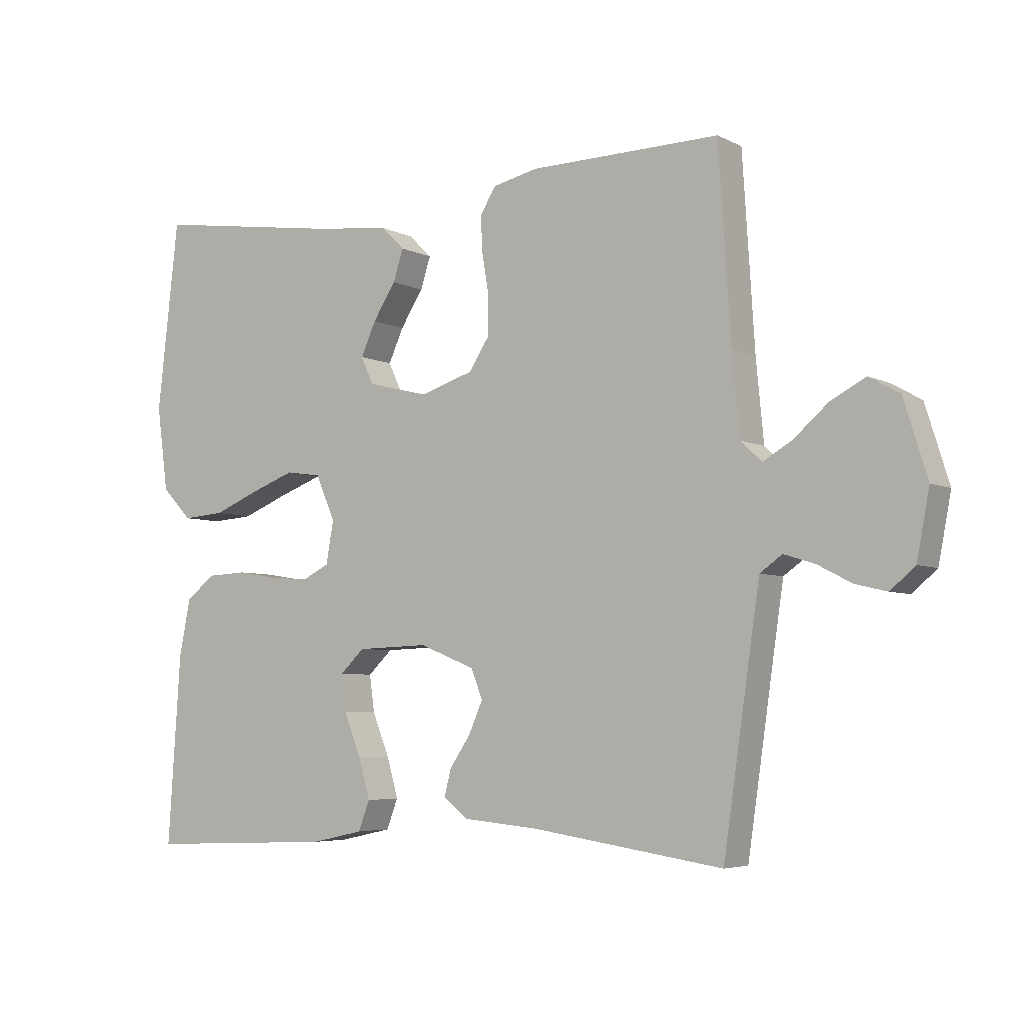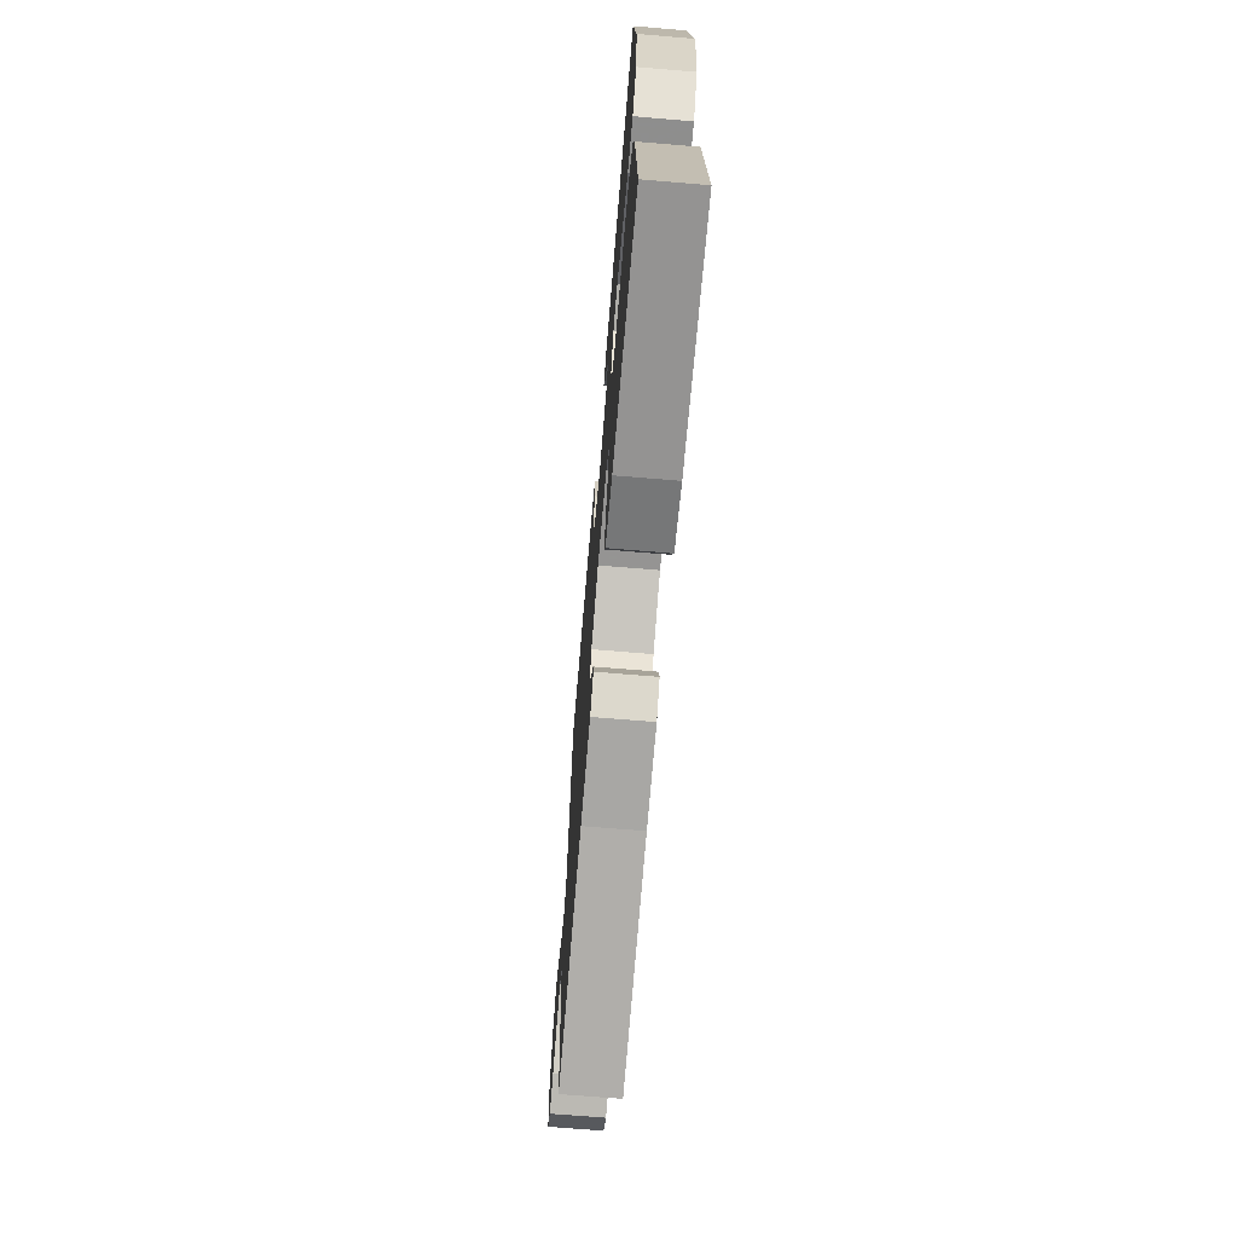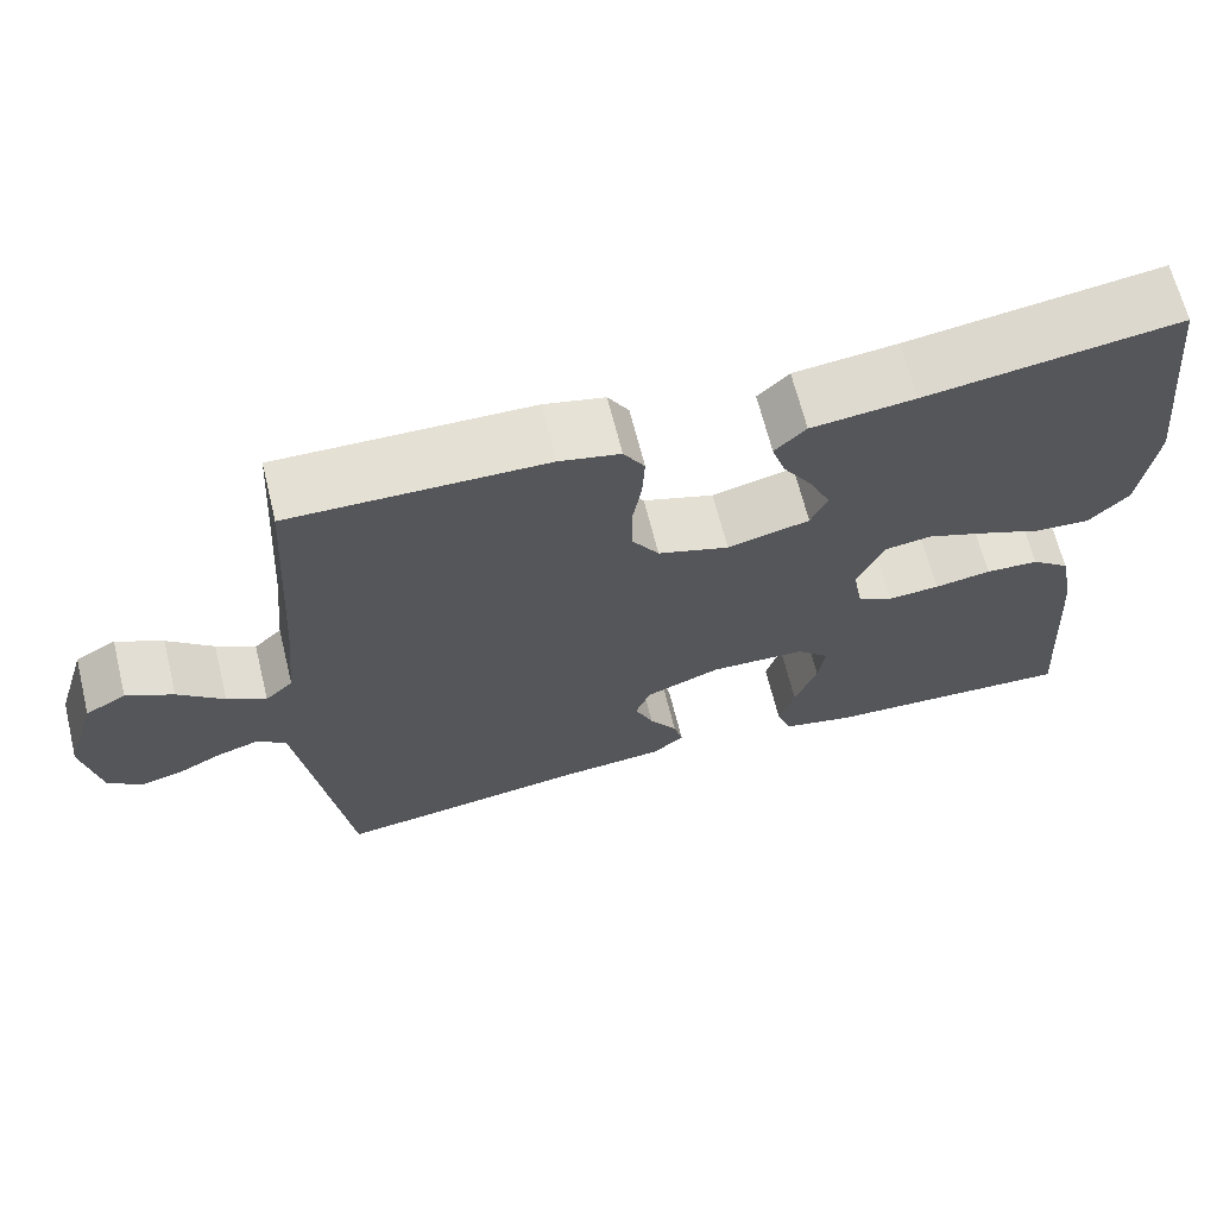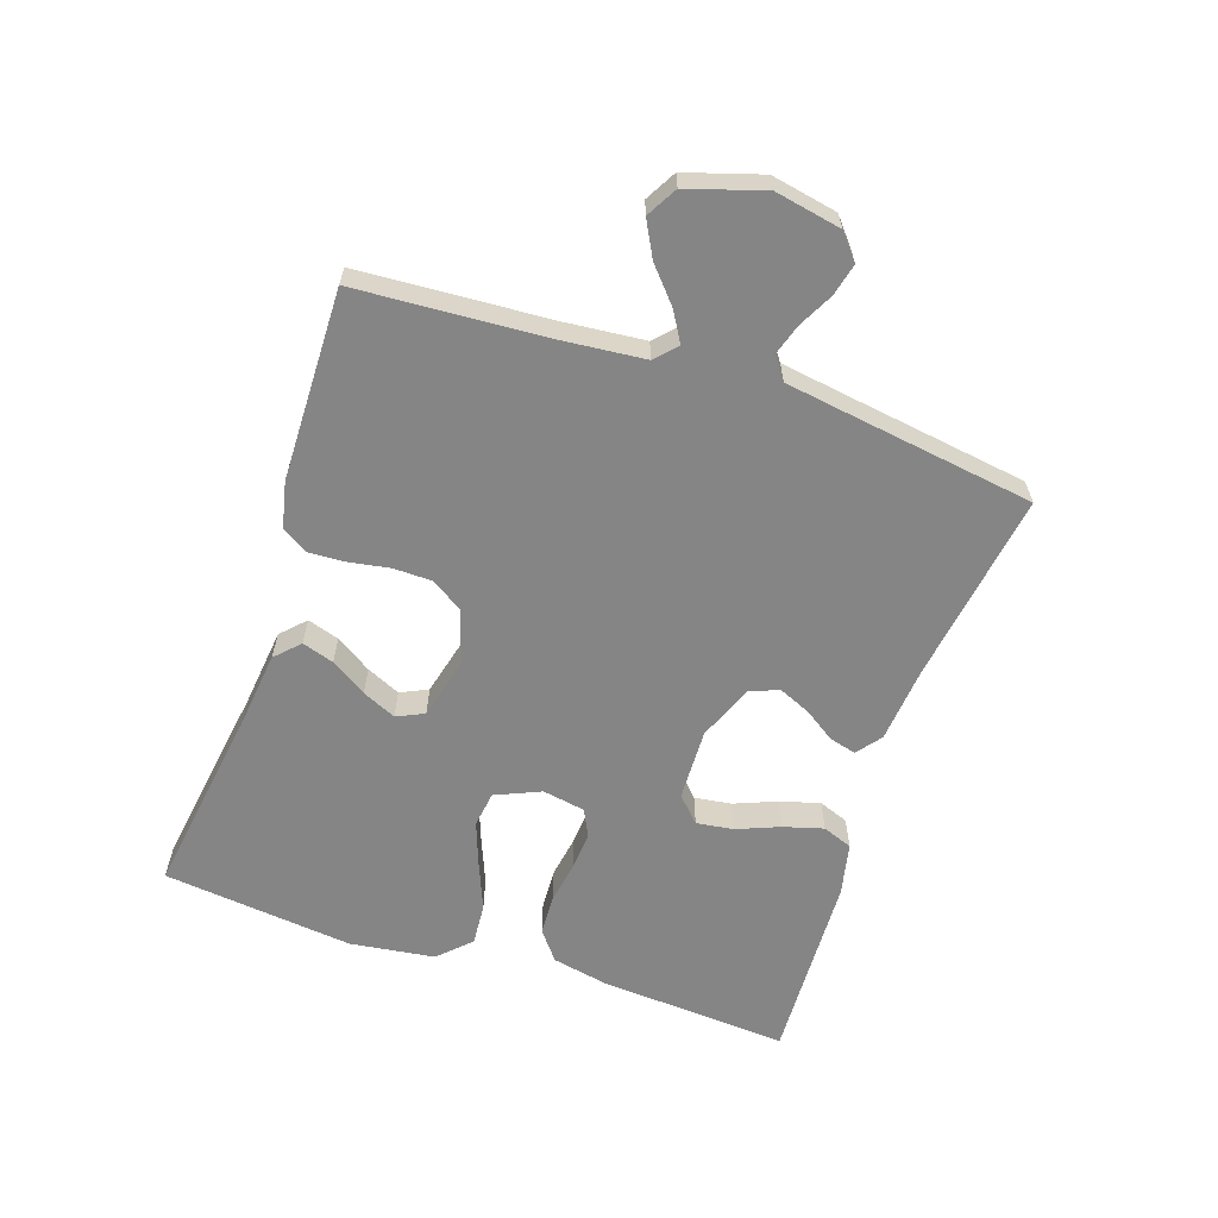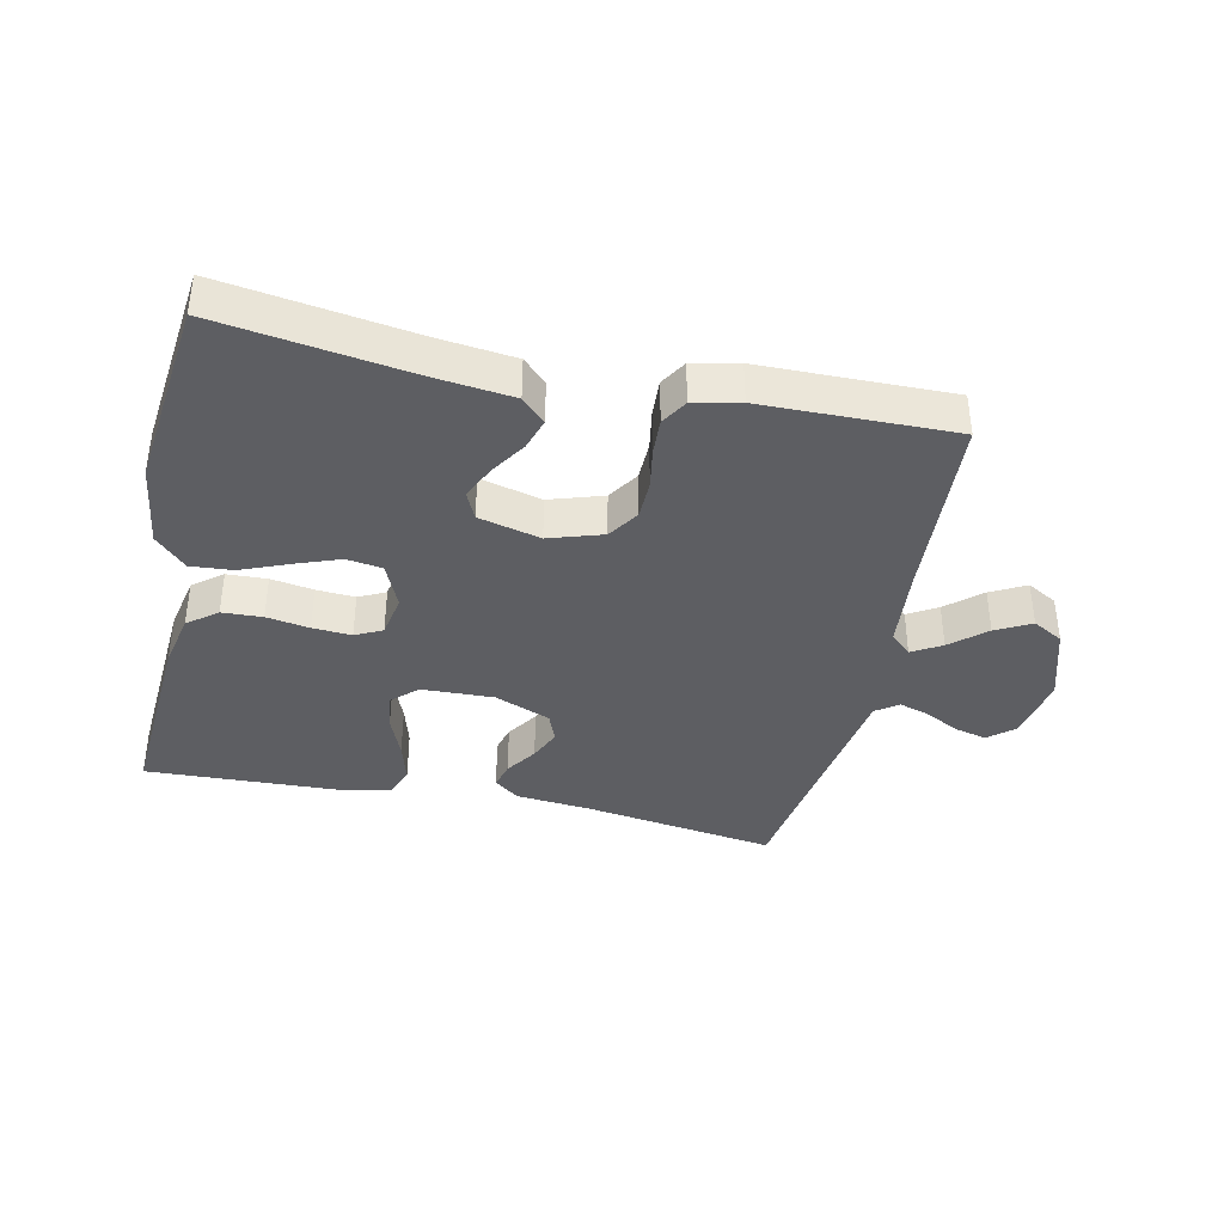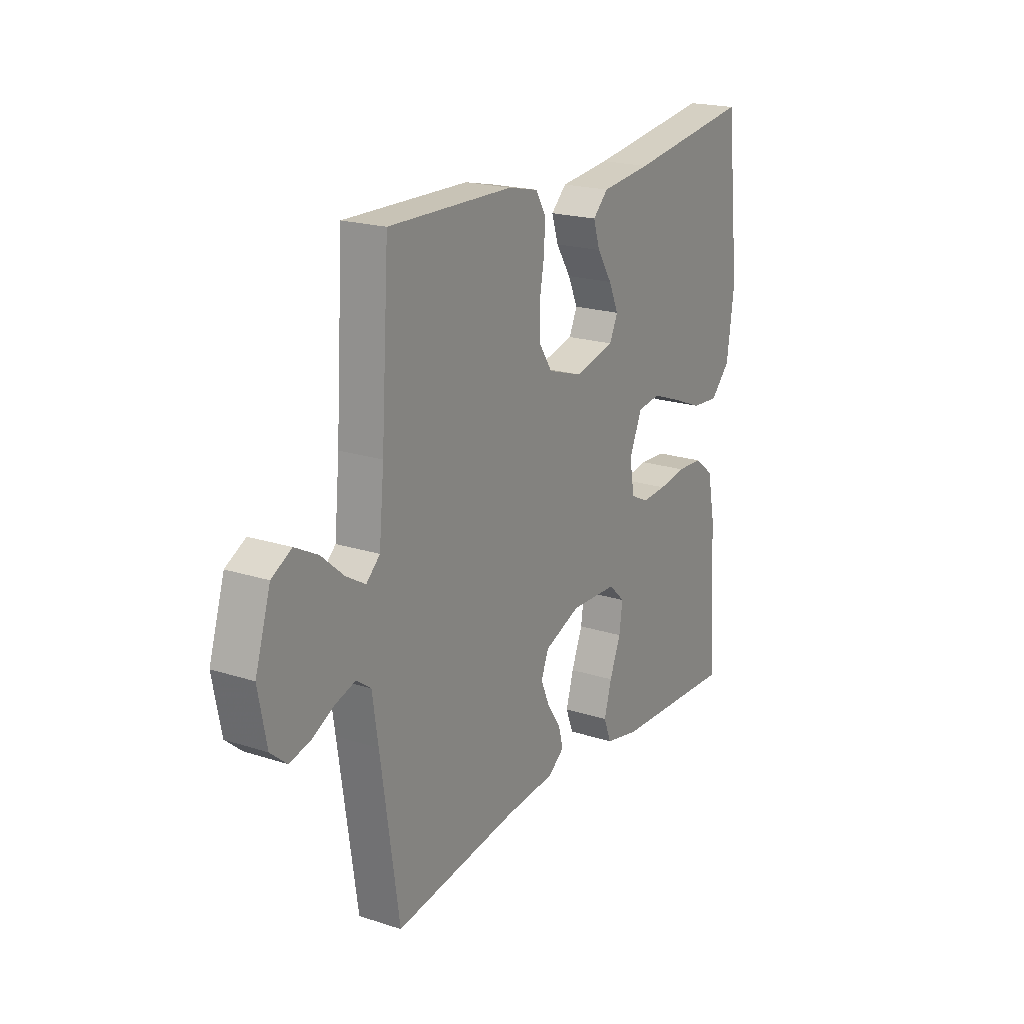
<metadata>
{"format":"obj","ext":"obj","renderer":"f3d","projection":"perspective","resolution":1024,"background":"white","views":[{"elev":-5.2,"azim":34.0,"up":"+Z"},{"elev":-69.3,"azim":-94.8,"up":"+Z"},{"elev":66.2,"azim":166.1,"up":"+Z"},{"elev":-61.8,"azim":71.4,"up":"+Y"},{"elev":-38.4,"azim":-12.3,"up":"+Y"},{"elev":20.2,"azim":120.6,"up":"+Z"}]}
</metadata>
<code>
v -0.5 0.07 -0.5
v -0.48 0.07 -0.2
v -0.462 0.07 -0.112
v -0.416 0.07 -0.076
v -0.353 0.07 -0.073
v -0.286 0.07 -0.084
v -0.225 0.07 -0.088
v -0.183 0.07 -0.067
v -0.171 0.07 0
v -0.202 0.07 0.071
v -0.258 0.07 0.079
v -0.328 0.07 0.053
v -0.402 0.07 0.023
v -0.468 0.07 0.018
v -0.516 0.07 0.067
v -0.534 0.07 0.2
v -0.5 0.07 0.5
v -0.2 0.07 0.456
v -0.078 0.07 0.442
v -0.041 0.07 0.406
v -0.057 0.07 0.356
v -0.093 0.07 0.3
v -0.117 0.07 0.247
v -0.097 0.07 0.204
v 0 0.07 0.18
v 0.084 0.07 0.207
v 0.116 0.07 0.256
v 0.117 0.07 0.317
v 0.106 0.07 0.381
v 0.103 0.07 0.438
v 0.128 0.07 0.479
v 0.2 0.07 0.495
v 0.5 0.07 0.5
v 0.519 0.07 0.2
v 0.531 0.07 0.074
v 0.564 0.07 0.043
v 0.61 0.07 0.07
v 0.664 0.07 0.117
v 0.719 0.07 0.146
v 0.767 0.07 0.119
v 0.804 0.07 0
v 0.784 0.07 -0.104
v 0.745 0.07 -0.137
v 0.695 0.07 -0.125
v 0.641 0.07 -0.097
v 0.593 0.07 -0.082
v 0.558 0.07 -0.107
v 0.544 0.07 -0.2
v 0.5 0.07 -0.5
v 0.2 0.07 -0.456
v 0.079 0.07 -0.445
v 0.04 0.07 -0.415
v 0.051 0.07 -0.373
v 0.084 0.07 -0.324
v 0.106 0.07 -0.274
v 0.088 0.07 -0.228
v 0 0.07 -0.193
v -0.113 0.07 -0.197
v -0.152 0.07 -0.234
v -0.144 0.07 -0.292
v -0.117 0.07 -0.359
v -0.099 0.07 -0.422
v -0.117 0.07 -0.469
v -0.2 0.07 -0.487
v -0.5 0 -0.5
v -0.48 0 -0.2
v -0.462 0 -0.112
v -0.416 0 -0.076
v -0.353 0 -0.073
v -0.286 0 -0.084
v -0.225 0 -0.088
v -0.183 0 -0.067
v -0.171 0 0
v -0.202 0 0.071
v -0.258 0 0.079
v -0.328 0 0.053
v -0.402 0 0.023
v -0.468 0 0.018
v -0.516 0 0.067
v -0.534 0 0.2
v -0.5 0 0.5
v -0.2 0 0.456
v -0.078 0 0.442
v -0.041 0 0.406
v -0.057 0 0.356
v -0.093 0 0.3
v -0.117 0 0.247
v -0.097 0 0.204
v 0 0 0.18
v 0.084 0 0.207
v 0.116 0 0.256
v 0.117 0 0.317
v 0.106 0 0.381
v 0.103 0 0.438
v 0.128 0 0.479
v 0.2 0 0.495
v 0.5 0 0.5
v 0.519 0 0.2
v 0.531 0 0.074
v 0.564 0 0.043
v 0.61 0 0.07
v 0.664 0 0.117
v 0.719 0 0.146
v 0.767 0 0.119
v 0.804 0 0
v 0.784 0 -0.104
v 0.745 0 -0.137
v 0.695 0 -0.125
v 0.641 0 -0.097
v 0.593 0 -0.082
v 0.558 0 -0.107
v 0.544 0 -0.2
v 0.5 0 -0.5
v 0.2 0 -0.456
v 0.079 0 -0.445
v 0.04 0 -0.415
v 0.051 0 -0.373
v 0.084 0 -0.324
v 0.106 0 -0.274
v 0.088 0 -0.228
v 0 0 -0.193
v -0.113 0 -0.197
v -0.152 0 -0.234
v -0.144 0 -0.292
v -0.117 0 -0.359
v -0.099 0 -0.422
v -0.117 0 -0.469
v -0.2 0 -0.487
f 60 61 62 63
f 60 63 64 1
f 51 52 53 54
f 50 51 54 55
f 48 49 50 55
f 47 48 55 56
f 42 43 44 45
f 42 45 46
f 41 42 46
f 40 41 46
f 37 38 39 40
f 36 37 40 46
f 35 36 46 47
f 31 32 33 34
f 31 34 35
f 28 29 30 31
f 27 28 31 35
f 26 27 35 47
f 19 20 21 22
f 18 19 22 23
f 17 18 23
f 16 17 23 24
f 12 13 14 15
f 11 12 15 16
f 10 11 16 24
f 3 4 5 6
f 3 6 7
f 2 3 7
f 59 60 1 2
f 58 59 2 7
f 57 58 7 8
f 56 57 8 9
f 25 26 47 56
f 24 25 56
f 9 10 24 56
f 127 126 125 124
f 65 128 127 124
f 118 117 116 115
f 119 118 115 114
f 119 114 113 112
f 120 119 112 111
f 109 108 107 106
f 110 109 106
f 110 106 105
f 110 105 104
f 104 103 102 101
f 110 104 101 100
f 111 110 100 99
f 98 97 96 95
f 99 98 95
f 95 94 93 92
f 99 95 92 91
f 111 99 91 90
f 86 85 84 83
f 87 86 83 82
f 87 82 81
f 88 87 81 80
f 79 78 77 76
f 80 79 76 75
f 88 80 75 74
f 70 69 68 67
f 71 70 67
f 71 67 66
f 66 65 124 123
f 71 66 123 122
f 72 71 122 121
f 73 72 121 120
f 120 111 90 89
f 120 89 88
f 120 88 74 73
f 1 65 66 2
f 2 66 67 3
f 3 67 68 4
f 4 68 69 5
f 5 69 70 6
f 6 70 71 7
f 7 71 72 8
f 8 72 73 9
f 9 73 74 10
f 10 74 75 11
f 11 75 76 12
f 12 76 77 13
f 13 77 78 14
f 14 78 79 15
f 15 79 80 16
f 16 80 81 17
f 17 81 82 18
f 18 82 83 19
f 19 83 84 20
f 20 84 85 21
f 21 85 86 22
f 22 86 87 23
f 23 87 88 24
f 24 88 89 25
f 25 89 90 26
f 26 90 91 27
f 27 91 92 28
f 28 92 93 29
f 29 93 94 30
f 30 94 95 31
f 31 95 96 32
f 32 96 97 33
f 33 97 98 34
f 34 98 99 35
f 35 99 100 36
f 36 100 101 37
f 37 101 102 38
f 38 102 103 39
f 39 103 104 40
f 40 104 105 41
f 41 105 106 42
f 42 106 107 43
f 43 107 108 44
f 44 108 109 45
f 45 109 110 46
f 46 110 111 47
f 47 111 112 48
f 48 112 113 49
f 49 113 114 50
f 50 114 115 51
f 51 115 116 52
f 52 116 117 53
f 53 117 118 54
f 54 118 119 55
f 55 119 120 56
f 56 120 121 57
f 57 121 122 58
f 58 122 123 59
f 59 123 124 60
f 60 124 125 61
f 61 125 126 62
f 62 126 127 63
f 63 127 128 64
f 64 128 65 1

</code>
